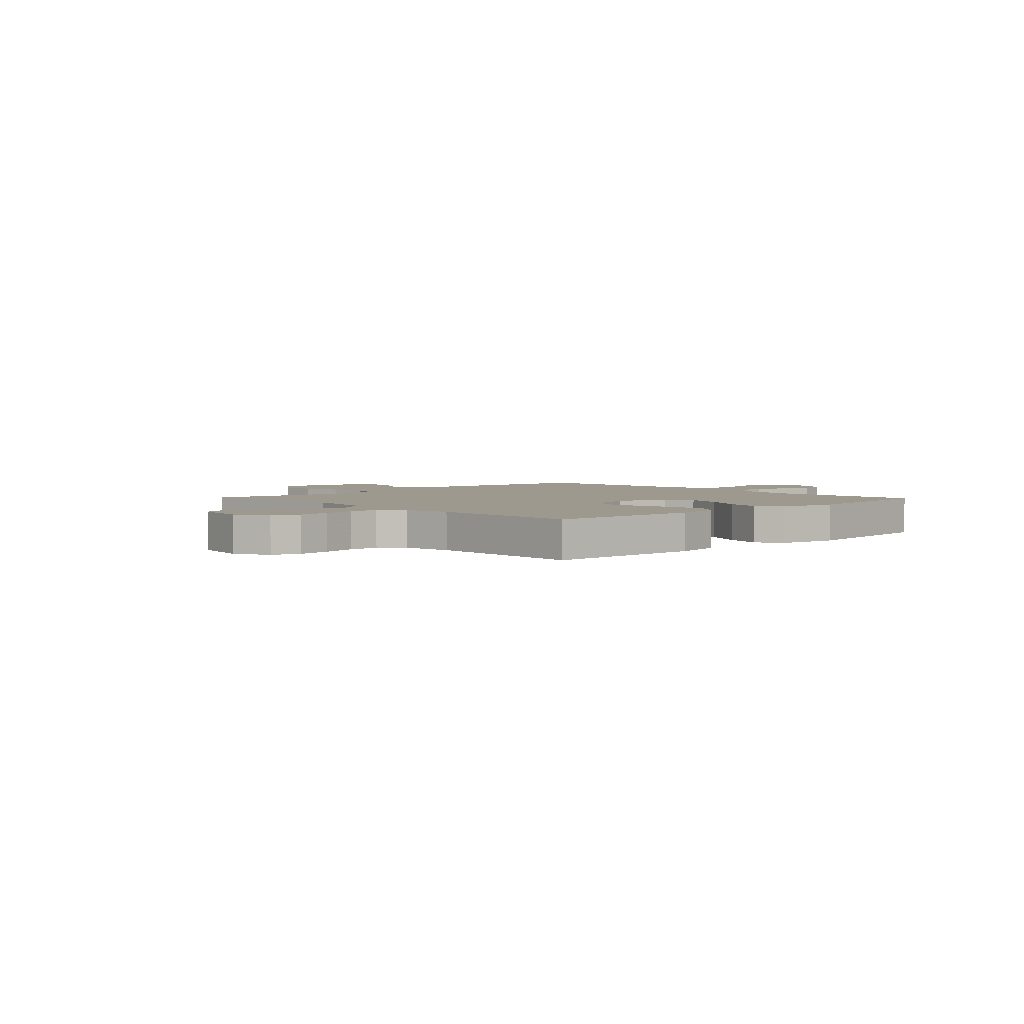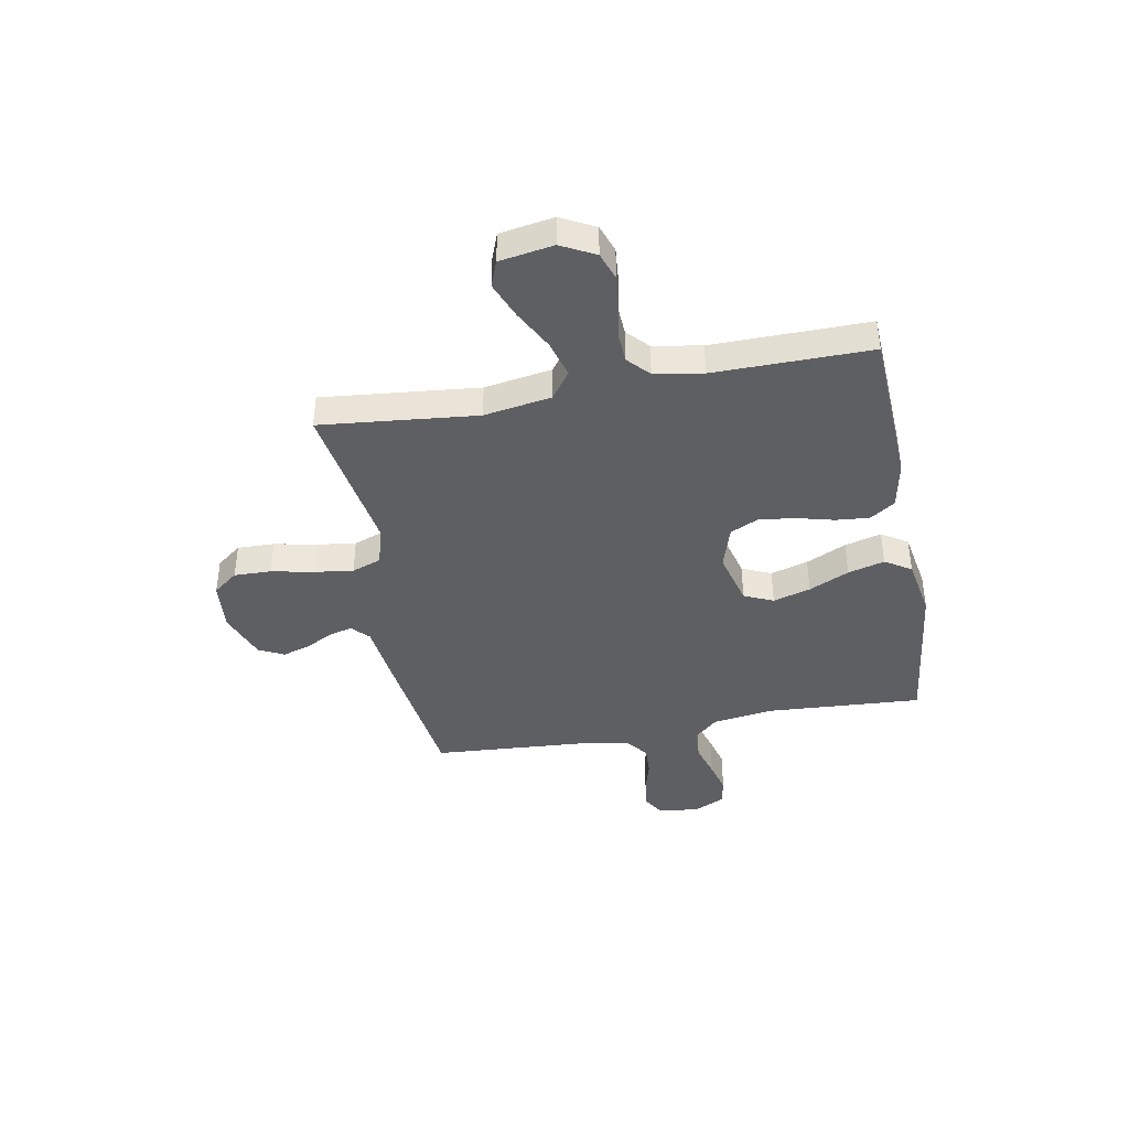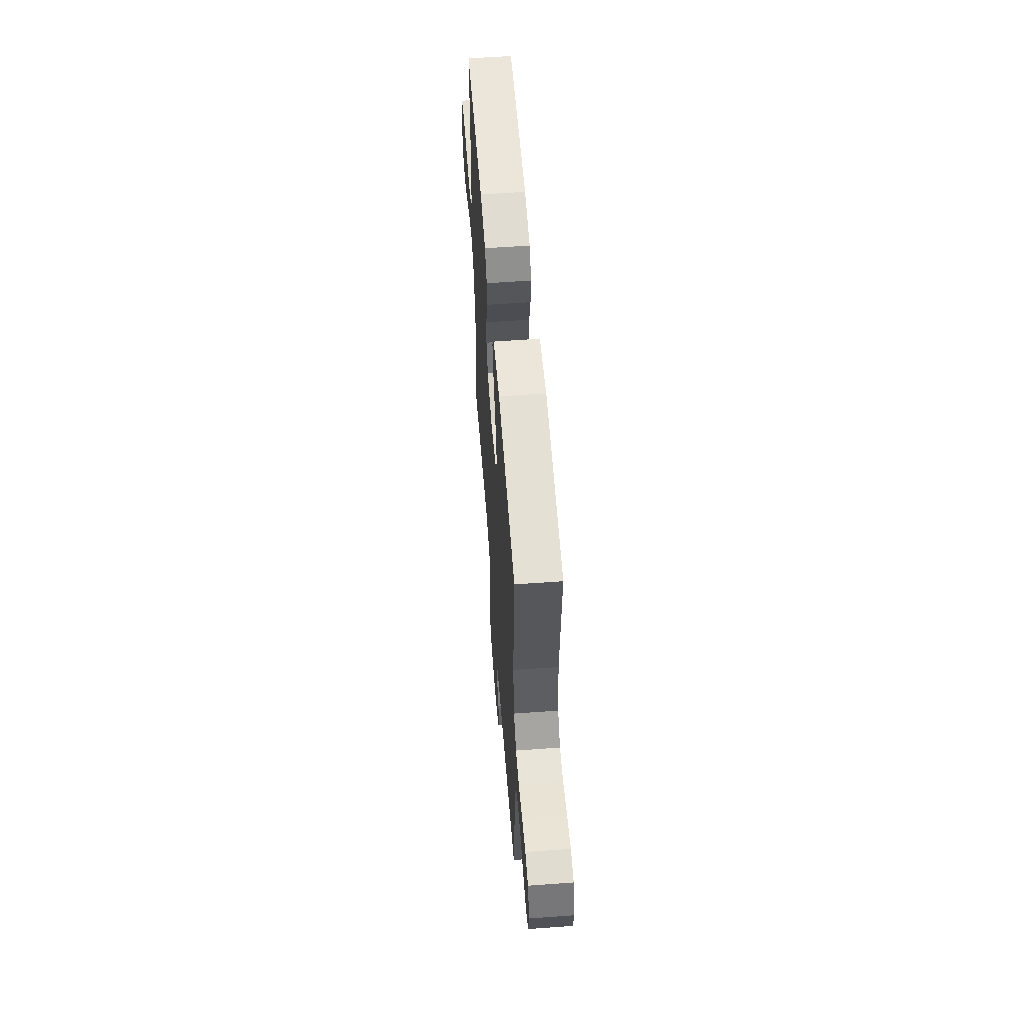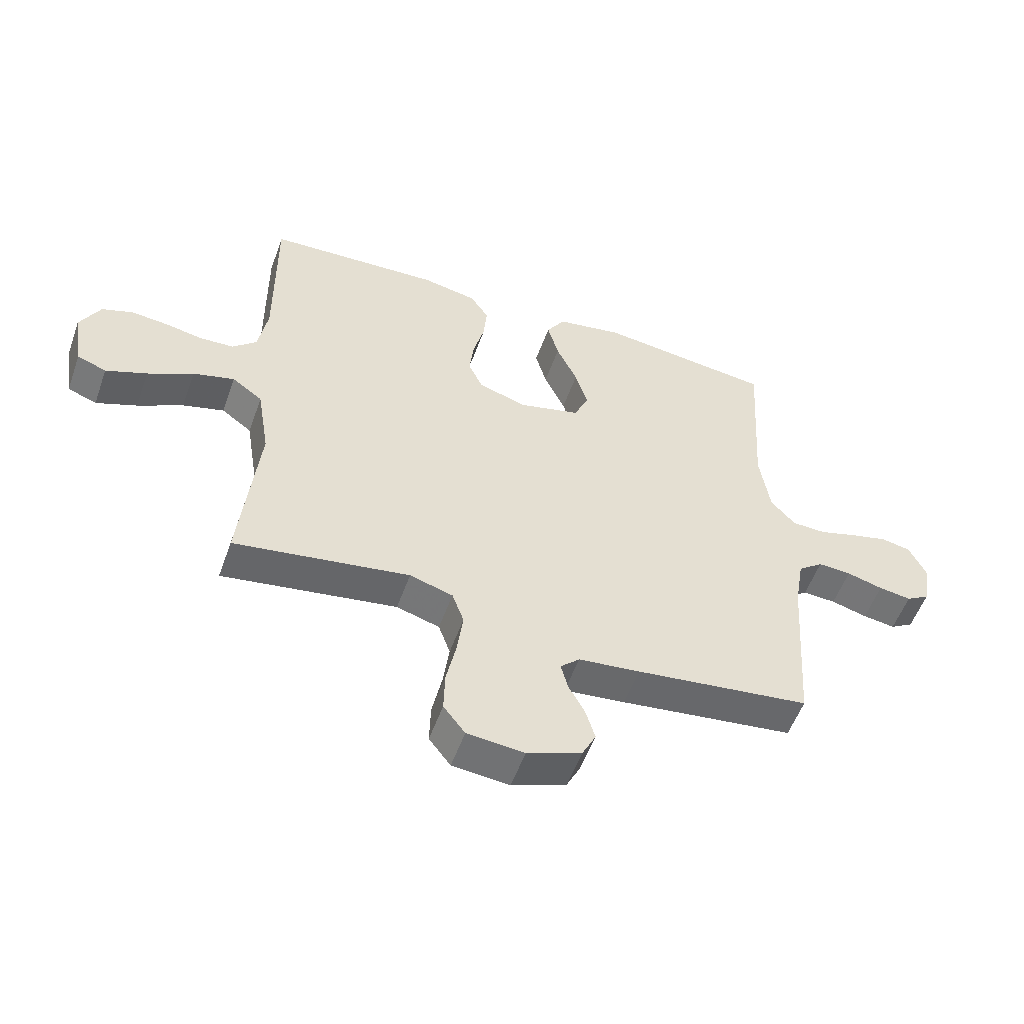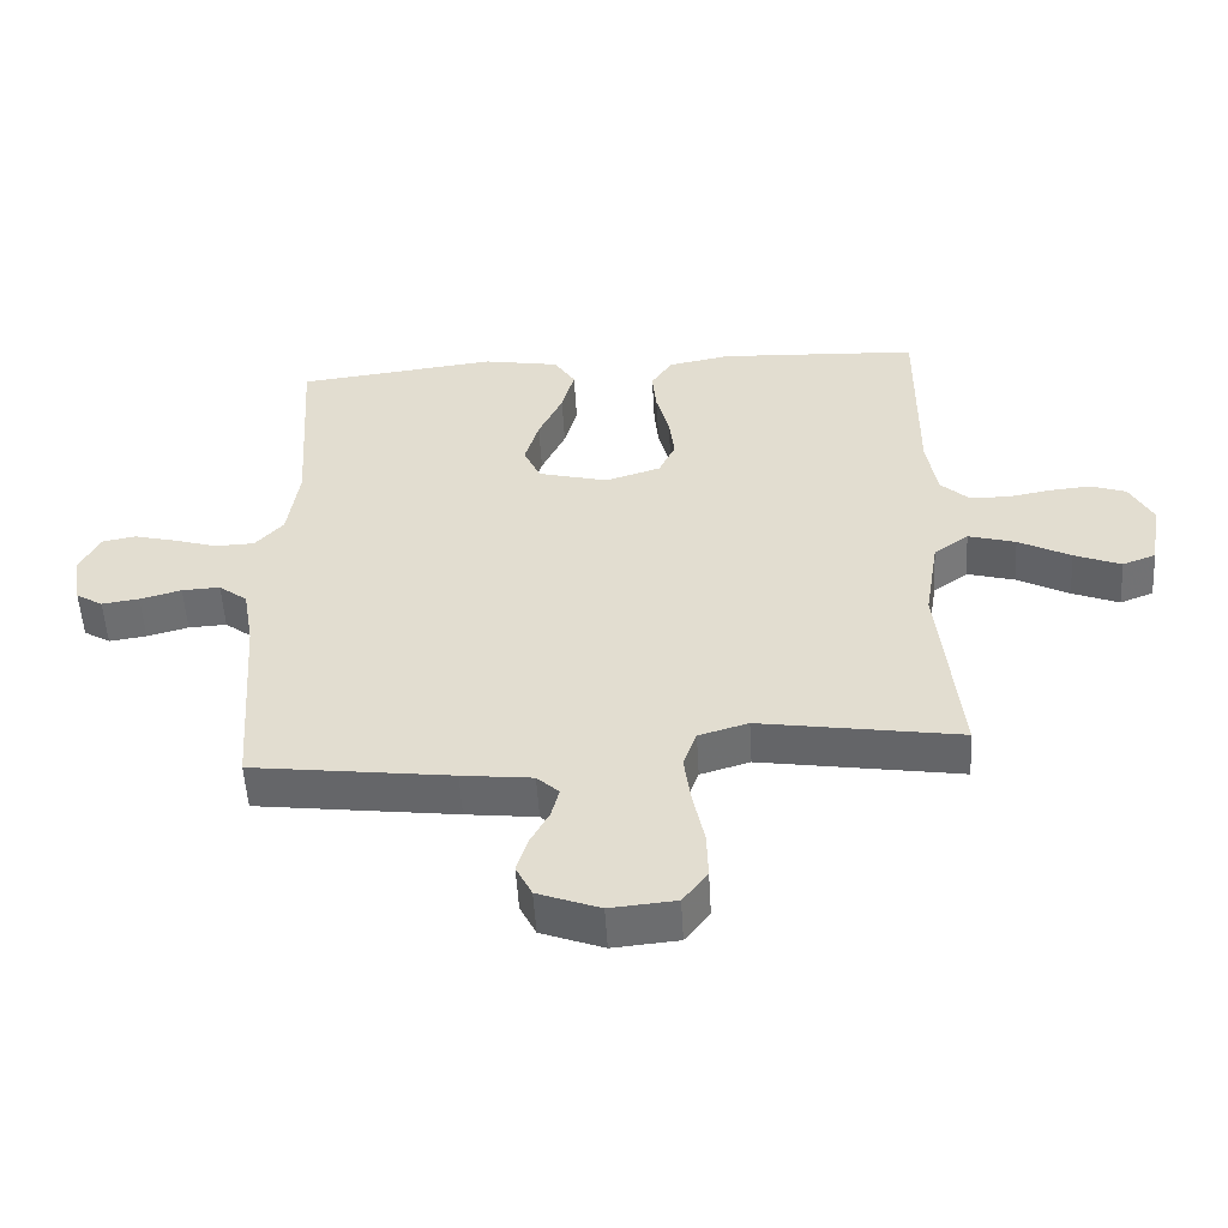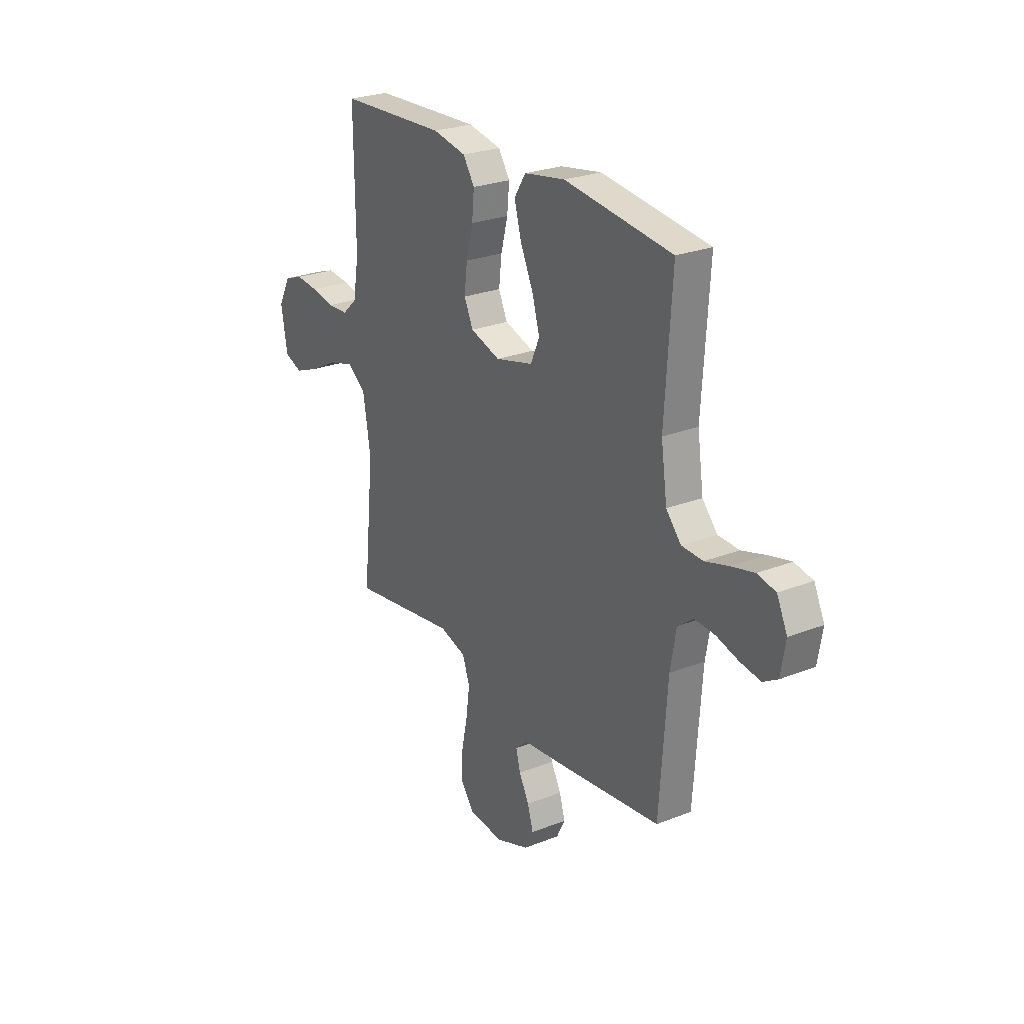
<metadata>
{"format":"obj","ext":"obj","renderer":"f3d","projection":"perspective","resolution":1024,"background":"white","views":[{"elev":3.4,"azim":-43.6,"up":"+Y"},{"elev":-41.0,"azim":-79.4,"up":"+Y"},{"elev":58.6,"azim":85.7,"up":"+Z"},{"elev":-54.4,"azim":-19.6,"up":"+Z"},{"elev":-53.3,"azim":-176.7,"up":"+Z"},{"elev":25.8,"azim":57.9,"up":"+Z"}]}
</metadata>
<code>
v 0.5 0.07 -0.5
v 0.2 0.07 -0.538
v 0.094 0.07 -0.55
v 0.061 0.07 -0.581
v 0.073 0.07 -0.627
v 0.101 0.07 -0.679
v 0.117 0.07 -0.732
v 0.093 0.07 -0.78
v 0 0.07 -0.815
v -0.098 0.07 -0.806
v -0.135 0.07 -0.758
v -0.133 0.07 -0.687
v -0.116 0.07 -0.606
v -0.106 0.07 -0.531
v -0.126 0.07 -0.475
v -0.2 0.07 -0.453
v -0.5 0.07 -0.5
v -0.469 0.07 -0.2
v -0.49 0.07 -0.071
v -0.542 0.07 -0.033
v -0.613 0.07 -0.053
v -0.691 0.07 -0.094
v -0.761 0.07 -0.122
v -0.811 0.07 -0.103
v -0.828 0.07 0
v -0.794 0.07 0.065
v -0.741 0.07 0.084
v -0.678 0.07 0.078
v -0.613 0.07 0.066
v -0.555 0.07 0.069
v -0.514 0.07 0.107
v -0.498 0.07 0.2
v -0.5 0.07 0.5
v -0.2 0.07 0.515
v -0.107 0.07 0.497
v -0.075 0.07 0.449
v -0.081 0.07 0.384
v -0.1 0.07 0.311
v -0.108 0.07 0.243
v -0.083 0.07 0.19
v 0 0.07 0.164
v 0.105 0.07 0.191
v 0.13 0.07 0.247
v 0.109 0.07 0.319
v 0.073 0.07 0.396
v 0.054 0.07 0.466
v 0.086 0.07 0.516
v 0.2 0.07 0.536
v 0.5 0.07 0.5
v 0.481 0.07 0.2
v 0.498 0.07 0.084
v 0.54 0.07 0.037
v 0.599 0.07 0.035
v 0.665 0.07 0.055
v 0.728 0.07 0.071
v 0.779 0.07 0.061
v 0.808 0.07 0
v 0.795 0.07 -0.078
v 0.755 0.07 -0.102
v 0.699 0.07 -0.094
v 0.637 0.07 -0.077
v 0.58 0.07 -0.074
v 0.537 0.07 -0.107
v 0.521 0.07 -0.2
v 0.5 0 -0.5
v 0.2 0 -0.538
v 0.094 0 -0.55
v 0.061 0 -0.581
v 0.073 0 -0.627
v 0.101 0 -0.679
v 0.117 0 -0.732
v 0.093 0 -0.78
v 0 0 -0.815
v -0.098 0 -0.806
v -0.135 0 -0.758
v -0.133 0 -0.687
v -0.116 0 -0.606
v -0.106 0 -0.531
v -0.126 0 -0.475
v -0.2 0 -0.453
v -0.5 0 -0.5
v -0.469 0 -0.2
v -0.49 0 -0.071
v -0.542 0 -0.033
v -0.613 0 -0.053
v -0.691 0 -0.094
v -0.761 0 -0.122
v -0.811 0 -0.103
v -0.828 0 0
v -0.794 0 0.065
v -0.741 0 0.084
v -0.678 0 0.078
v -0.613 0 0.066
v -0.555 0 0.069
v -0.514 0 0.107
v -0.498 0 0.2
v -0.5 0 0.5
v -0.2 0 0.515
v -0.107 0 0.497
v -0.075 0 0.449
v -0.081 0 0.384
v -0.1 0 0.311
v -0.108 0 0.243
v -0.083 0 0.19
v 0 0 0.164
v 0.105 0 0.191
v 0.13 0 0.247
v 0.109 0 0.319
v 0.073 0 0.396
v 0.054 0 0.466
v 0.086 0 0.516
v 0.2 0 0.536
v 0.5 0 0.5
v 0.481 0 0.2
v 0.498 0 0.084
v 0.54 0 0.037
v 0.599 0 0.035
v 0.665 0 0.055
v 0.728 0 0.071
v 0.779 0 0.061
v 0.808 0 0
v 0.795 0 -0.078
v 0.755 0 -0.102
v 0.699 0 -0.094
v 0.637 0 -0.077
v 0.58 0 -0.074
v 0.537 0 -0.107
v 0.521 0 -0.2
f 59 60 61
f 58 59 61
f 57 58 61
f 56 57 61
f 55 56 61
f 54 55 61
f 53 54 61
f 52 53 61 62
f 51 52 62 63
f 48 49 50
f 47 48 50
f 46 47 50
f 45 46 50
f 44 45 50
f 43 44 50 51
f 51 63 64
f 43 51 64
f 42 43 64
f 36 37 38
f 35 36 38
f 34 35 38
f 33 34 38
f 32 33 38
f 31 32 38 39
f 30 31 39 40
f 27 28 29
f 26 27 29
f 25 26 29
f 24 25 29
f 23 24 29
f 22 23 29
f 21 22 29
f 20 21 29 30
f 30 40 41
f 20 30 41
f 19 20 41
f 16 17 18
f 64 1 2
f 42 64 2
f 41 42 2
f 19 41 2
f 18 19 2
f 16 18 2
f 15 16 2
f 11 12 13
f 10 11 13
f 9 10 13
f 8 9 13
f 7 8 13
f 6 7 13
f 5 6 13
f 14 15 2 3
f 4 5 13 14
f 3 4 14
f 125 124 123
f 125 123 122
f 125 122 121
f 125 121 120
f 125 120 119
f 125 119 118
f 125 118 117
f 126 125 117 116
f 127 126 116 115
f 114 113 112
f 114 112 111
f 114 111 110
f 114 110 109
f 114 109 108
f 115 114 108 107
f 128 127 115
f 128 115 107
f 128 107 106
f 102 101 100
f 102 100 99
f 102 99 98
f 102 98 97
f 102 97 96
f 103 102 96 95
f 104 103 95 94
f 93 92 91
f 93 91 90
f 93 90 89
f 93 89 88
f 93 88 87
f 93 87 86
f 93 86 85
f 94 93 85 84
f 105 104 94
f 105 94 84
f 105 84 83
f 82 81 80
f 66 65 128
f 66 128 106
f 66 106 105
f 66 105 83
f 66 83 82
f 66 82 80
f 66 80 79
f 77 76 75
f 77 75 74
f 77 74 73
f 77 73 72
f 77 72 71
f 77 71 70
f 77 70 69
f 67 66 79 78
f 78 77 69 68
f 78 68 67
f 1 65 66 2
f 2 66 67 3
f 3 67 68 4
f 4 68 69 5
f 5 69 70 6
f 6 70 71 7
f 7 71 72 8
f 8 72 73 9
f 9 73 74 10
f 10 74 75 11
f 11 75 76 12
f 12 76 77 13
f 13 77 78 14
f 14 78 79 15
f 15 79 80 16
f 16 80 81 17
f 17 81 82 18
f 18 82 83 19
f 19 83 84 20
f 20 84 85 21
f 21 85 86 22
f 22 86 87 23
f 23 87 88 24
f 24 88 89 25
f 25 89 90 26
f 26 90 91 27
f 27 91 92 28
f 28 92 93 29
f 29 93 94 30
f 30 94 95 31
f 31 95 96 32
f 32 96 97 33
f 33 97 98 34
f 34 98 99 35
f 35 99 100 36
f 36 100 101 37
f 37 101 102 38
f 38 102 103 39
f 39 103 104 40
f 40 104 105 41
f 41 105 106 42
f 42 106 107 43
f 43 107 108 44
f 44 108 109 45
f 45 109 110 46
f 46 110 111 47
f 47 111 112 48
f 48 112 113 49
f 49 113 114 50
f 50 114 115 51
f 51 115 116 52
f 52 116 117 53
f 53 117 118 54
f 54 118 119 55
f 55 119 120 56
f 56 120 121 57
f 57 121 122 58
f 58 122 123 59
f 59 123 124 60
f 60 124 125 61
f 61 125 126 62
f 62 126 127 63
f 63 127 128 64
f 64 128 65 1

</code>
